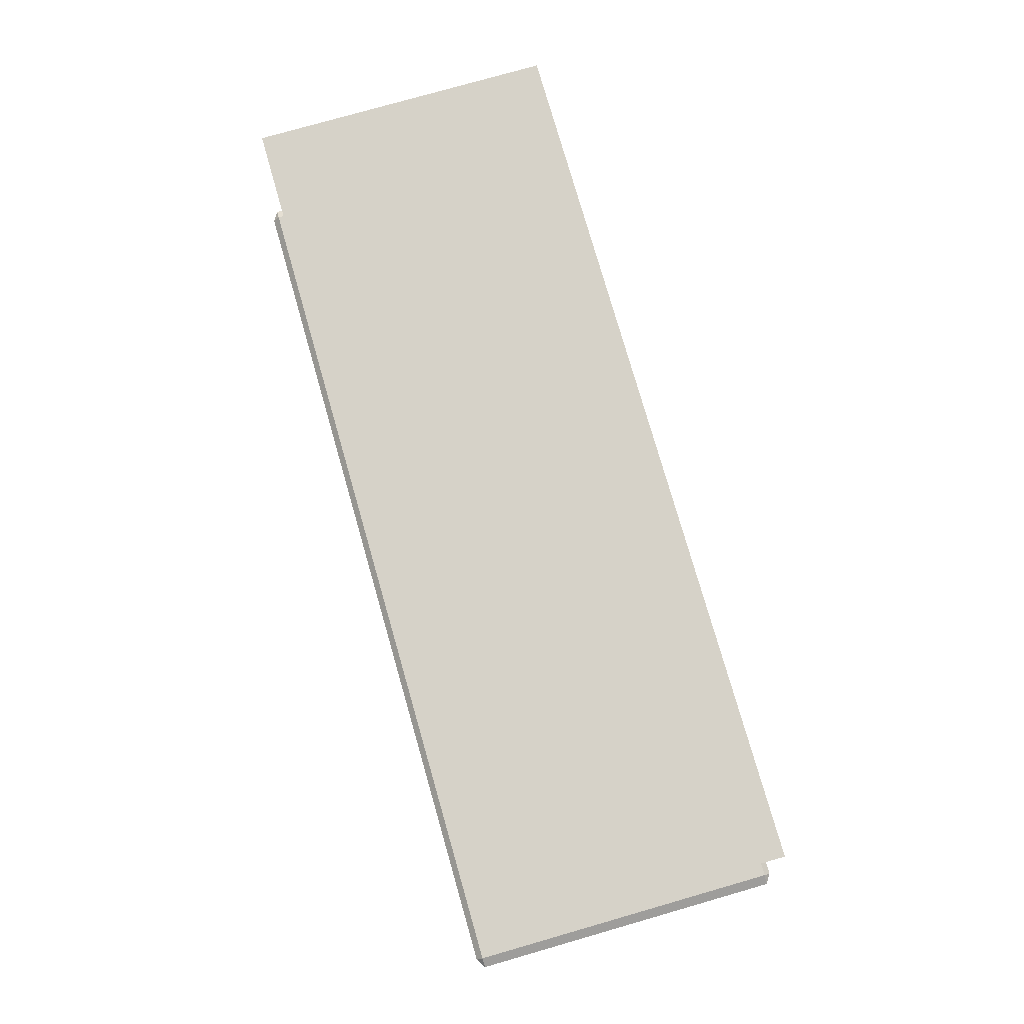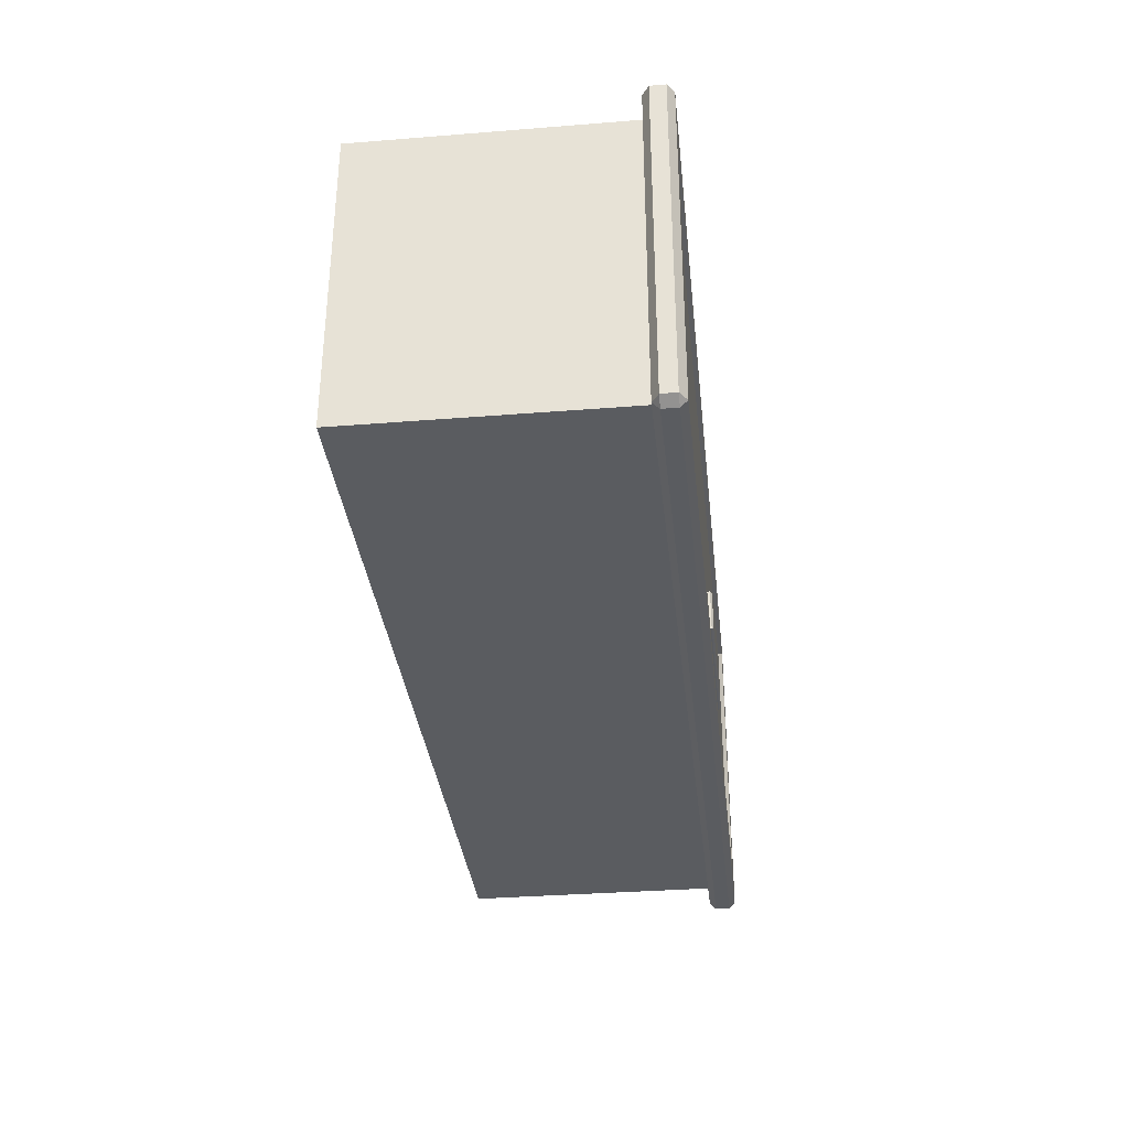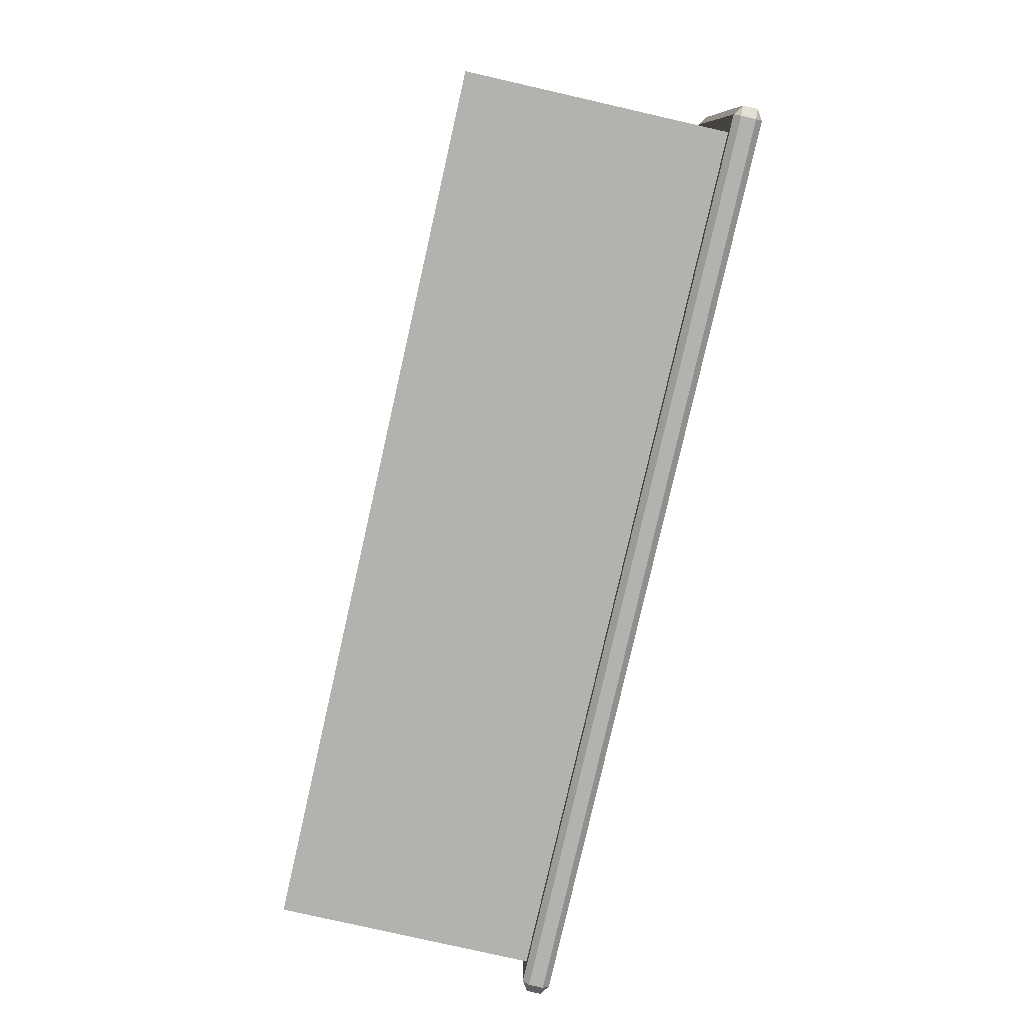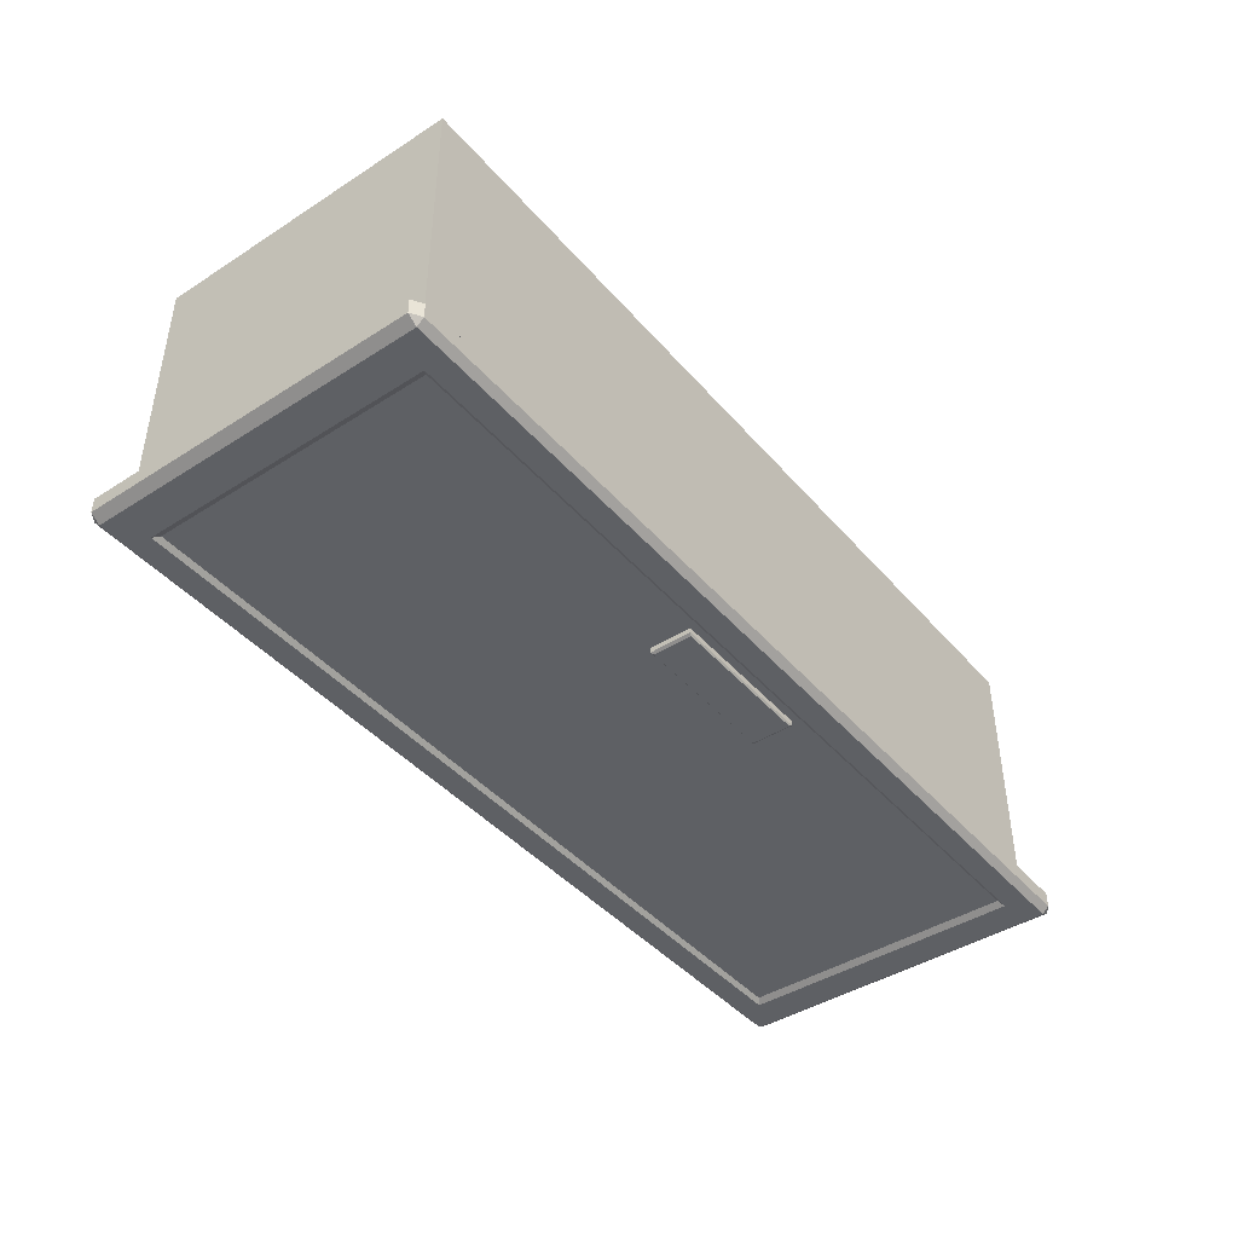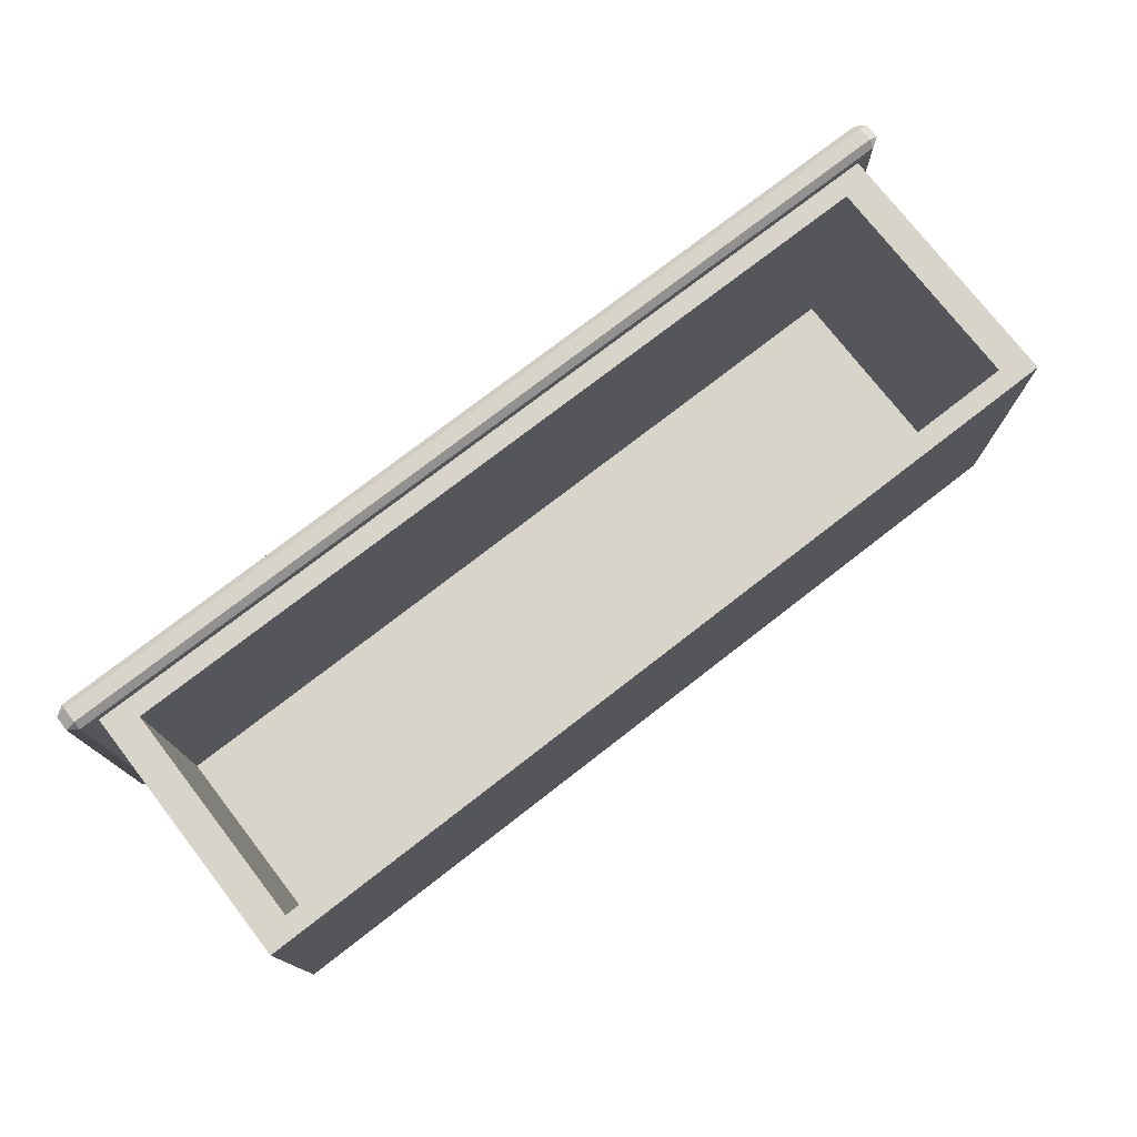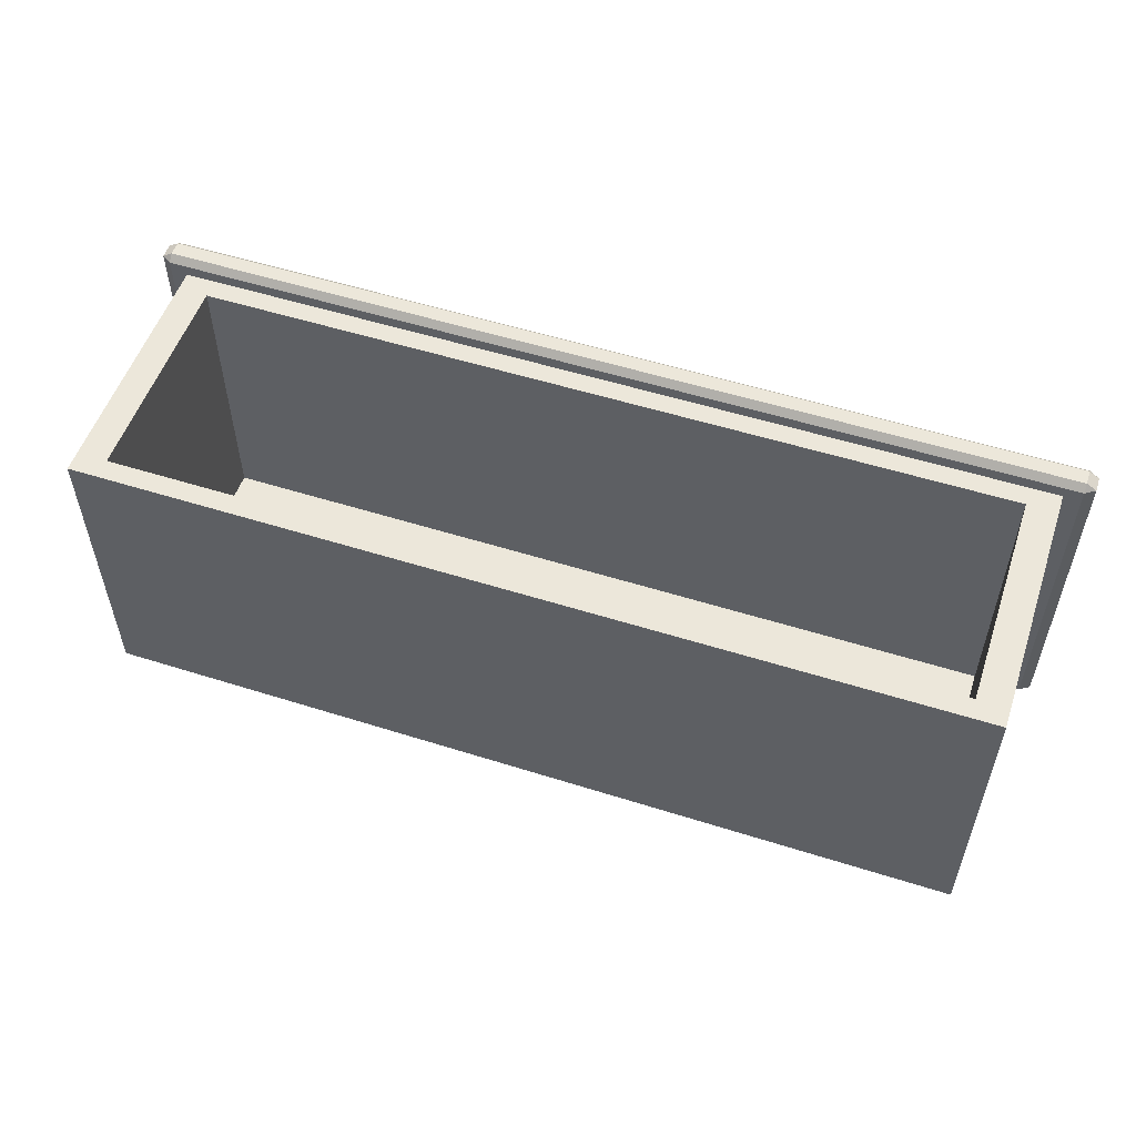
<metadata>
{"format":"obj","ext":"obj","renderer":"f3d","projection":"perspective","resolution":1024,"background":"white","views":[{"elev":77.6,"azim":74.0,"up":"+Y"},{"elev":-33.8,"azim":-83.8,"up":"+Z"},{"elev":-79.7,"azim":-102.8,"up":"+Z"},{"elev":-42.8,"azim":127.3,"up":"+Y"},{"elev":75.7,"azim":142.2,"up":"+Z"},{"elev":54.0,"azim":-161.4,"up":"+Z"}]}
</metadata>
<code>
o SideTableDrawer_305_2
v -0.3936 -0.1732 -0.07184
v -0.3936 -0.1858 -0.07184
v -0.3936 -0.1858 -0.351
v -0.3936 -0.1732 -0.351
v 0.3949 -0.1732 -0.351
v 0.3949 -0.1858 -0.351
v 0.3949 -0.1858 -0.07184
v 0.3949 -0.1732 -0.07184
v 0.3524 -0.1879 -0.3287
v -0.351 -0.1879 -0.3287
v -0.351 -0.1879 -0.09418
v 0.3524 -0.1879 -0.09418
v 0.3864 -0.1732 -0.06626
v 0.3864 -0.1858 -0.06626
v -0.3851 -0.1858 -0.06626
v -0.3851 -0.1732 -0.06626
v 0.3463 0.0364 -0.08133
v 0.3463 0.0364 -0.325
v -0.3449 0.03641 -0.325
v -0.3449 0.03641 -0.08133
v -0.3851 -0.1732 -0.3566
v -0.3851 -0.1858 -0.3566
v 0.3864 -0.1858 -0.3566
v 0.3864 -0.1732 -0.3566
v -0.3851 -0.1677 -0.07184
v 0.3864 -0.1677 -0.07184
v -0.3851 -0.1677 -0.351
v 0.3864 -0.1677 -0.351
v 0.3864 -0.1914 -0.07184
v -0.3851 -0.1914 -0.07184
v -0.3851 -0.1914 -0.351
v 0.3864 -0.1914 -0.351
v 0.372 -0.1677 -0.08133
v -0.3706 -0.1677 -0.08133
v 0.372 -0.1677 -0.3415
v -0.3706 -0.1677 -0.3415
v 0.372 0.05325 -0.3415
v 0.372 0.05325 -0.08133
v -0.3706 0.05325 -0.08133
v -0.3706 0.05325 -0.3415
v -0.3449 -0.1508 -0.325
v -0.3449 -0.1508 -0.08133
v 0.3463 -0.1508 -0.08133
v 0.3463 -0.1508 -0.325
v -0.3616 -0.1914 -0.08723
v 0.363 -0.1914 -0.08723
v -0.3616 -0.1914 -0.3356
v 0.363 -0.1914 -0.3356
v -0.3563 -0.1914 -0.0907
v 0.3577 -0.1914 -0.0907
v -0.3563 -0.1914 -0.3321
v 0.3577 -0.1914 -0.3321
v -0.06287 -0.1902 -0.288
v -0.06287 -0.192 -0.288
v -0.06287 -0.192 -0.3225
v -0.06287 -0.1902 -0.3225
v -0.06287 -0.187 -0.288
v -0.06287 -0.187 -0.3225
v 0.06422 -0.192 -0.3225
v 0.06422 -0.1902 -0.3225
v 0.06422 -0.187 -0.3225
v 0.06422 -0.192 -0.288
v 0.06422 -0.1902 -0.288
v 0.06422 -0.187 -0.288
v 0.06202 -0.1935 -0.3214
v -0.06067 -0.1935 -0.3214
v -0.06067 -0.1935 -0.2891
v 0.06202 -0.1935 -0.2891
f 1 3 2
f 1 4 3
f 5 7 6
f 5 8 7
f 9 11 10
f 9 12 11
f 13 15 14
f 13 16 15
f 17 19 18
f 17 20 19
f 21 23 22
f 21 24 23
f 16 25 1
f 13 8 26
f 4 27 21
f 24 28 5
f 14 29 7
f 15 2 30
f 3 22 31
f 23 6 32
f 26 16 13
f 26 25 16
f 25 4 1
f 25 27 4
f 24 27 28
f 24 21 27
f 8 28 26
f 8 5 28
f 14 30 29
f 14 15 30
f 2 31 30
f 2 3 31
f 32 22 23
f 32 31 22
f 29 6 7
f 29 32 6
f 1 15 16
f 1 2 15
f 7 13 14
f 7 8 13
f 21 3 4
f 21 22 3
f 5 23 24
f 5 6 23
f 33 25 26
f 33 34 25
f 35 33 26
f 35 26 28
f 34 27 25
f 34 36 27
f 36 28 27
f 36 35 28
f 37 39 38
f 37 40 39
f 36 39 40
f 36 34 39
f 35 40 37
f 35 36 40
f 33 37 38
f 33 35 37
f 20 41 19
f 20 42 41
f 43 34 33
f 43 42 34
f 17 43 33
f 17 33 38
f 20 38 39
f 20 17 38
f 42 20 39
f 42 39 34
f 41 18 19
f 41 44 18
f 42 44 41
f 42 43 44
f 43 18 44
f 43 17 18
f 45 29 30
f 45 46 29
f 47 45 30
f 47 30 31
f 48 47 31
f 48 31 32
f 46 32 29
f 46 48 32
f 49 46 45
f 49 50 46
f 50 48 46
f 51 45 47
f 51 49 45
f 52 47 48
f 52 51 47
f 50 52 48
f 12 52 50
f 12 9 52
f 9 51 52
f 9 10 51
f 10 49 51
f 10 11 49
f 11 50 49
f 11 12 50
f 53 55 54
f 53 56 55
f 57 56 53
f 57 58 56
f 56 59 55
f 56 60 59
f 58 60 56
f 58 61 60
f 60 62 59
f 60 63 62
f 61 63 60
f 61 64 63
f 65 67 66
f 65 68 67
f 64 53 63
f 64 57 53
f 63 53 54
f 63 54 62
f 67 62 54
f 67 68 62
f 66 54 55
f 66 67 54
f 65 55 59
f 65 66 55
f 68 59 62
f 68 65 59

</code>
